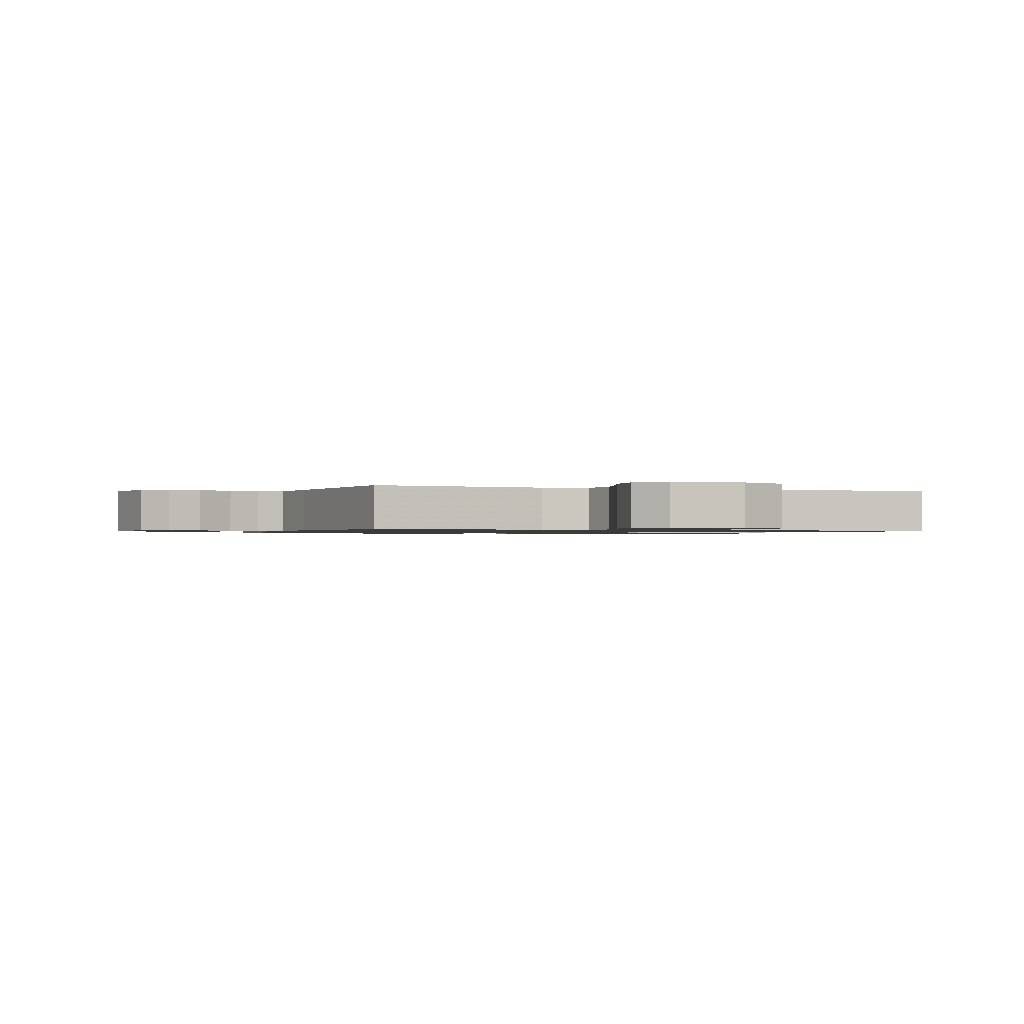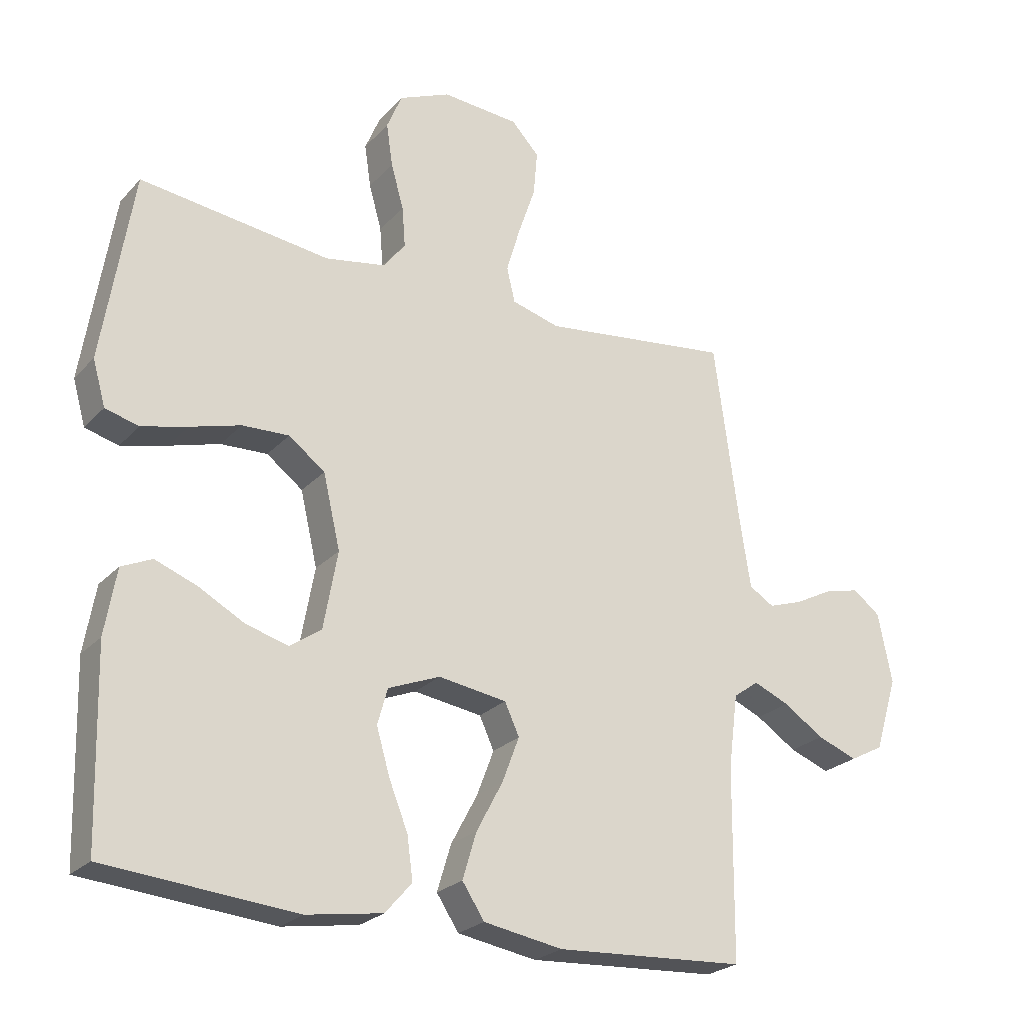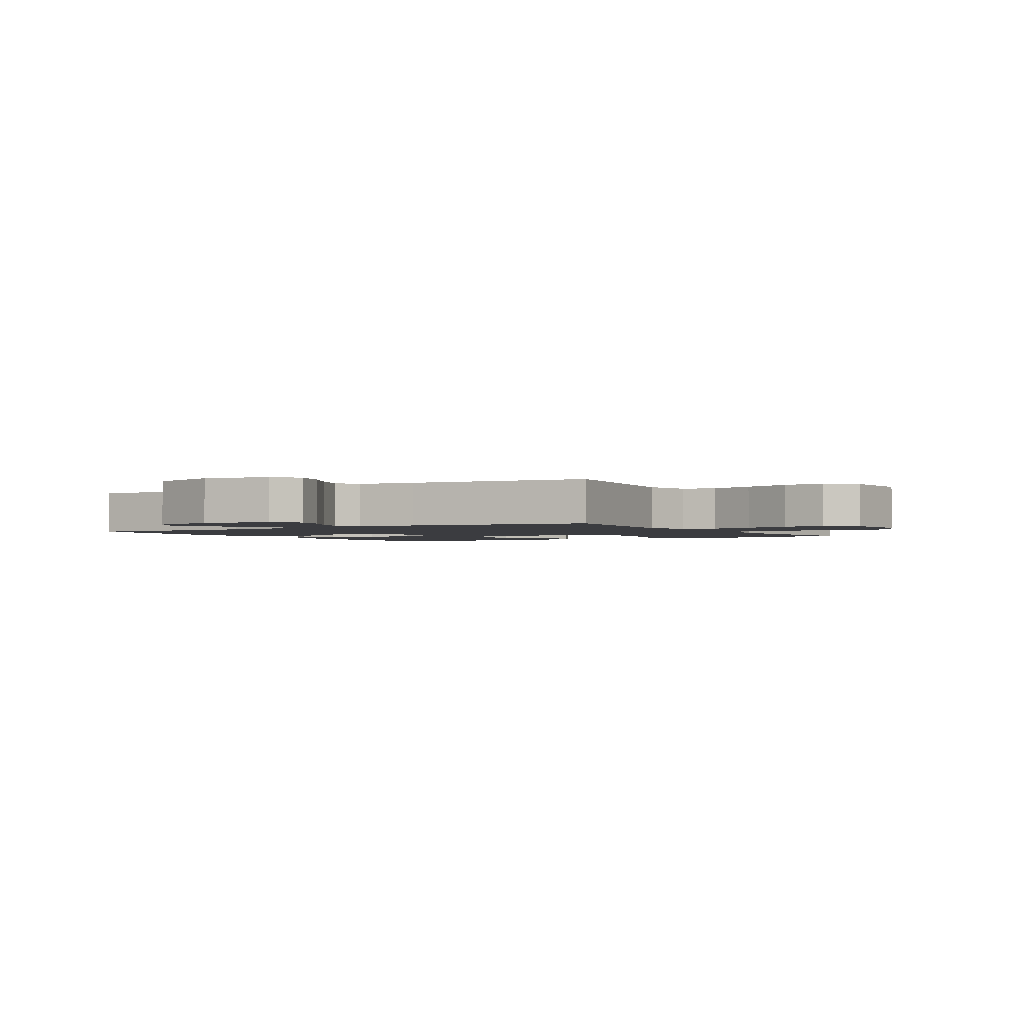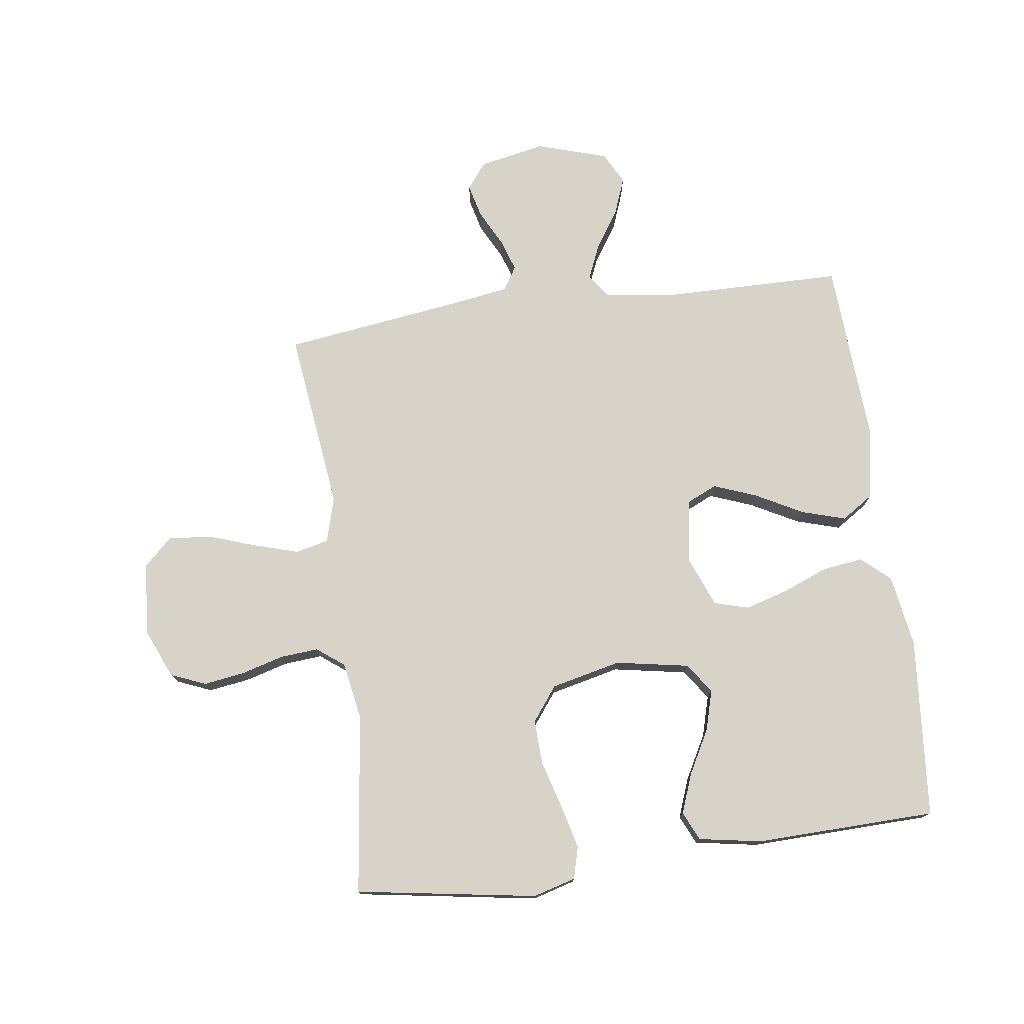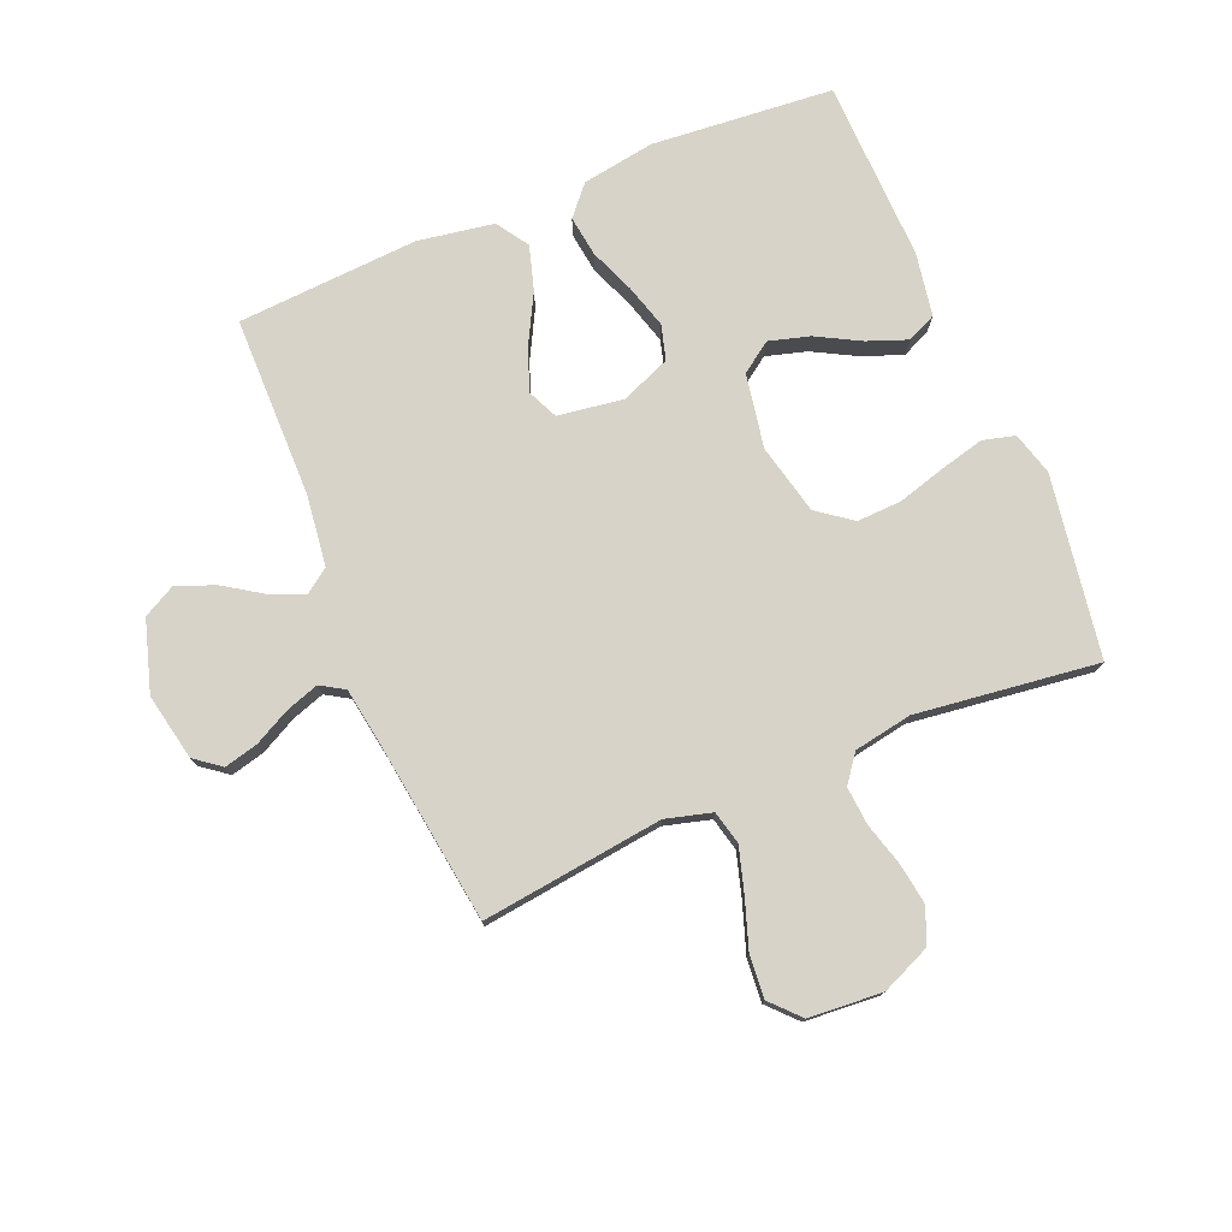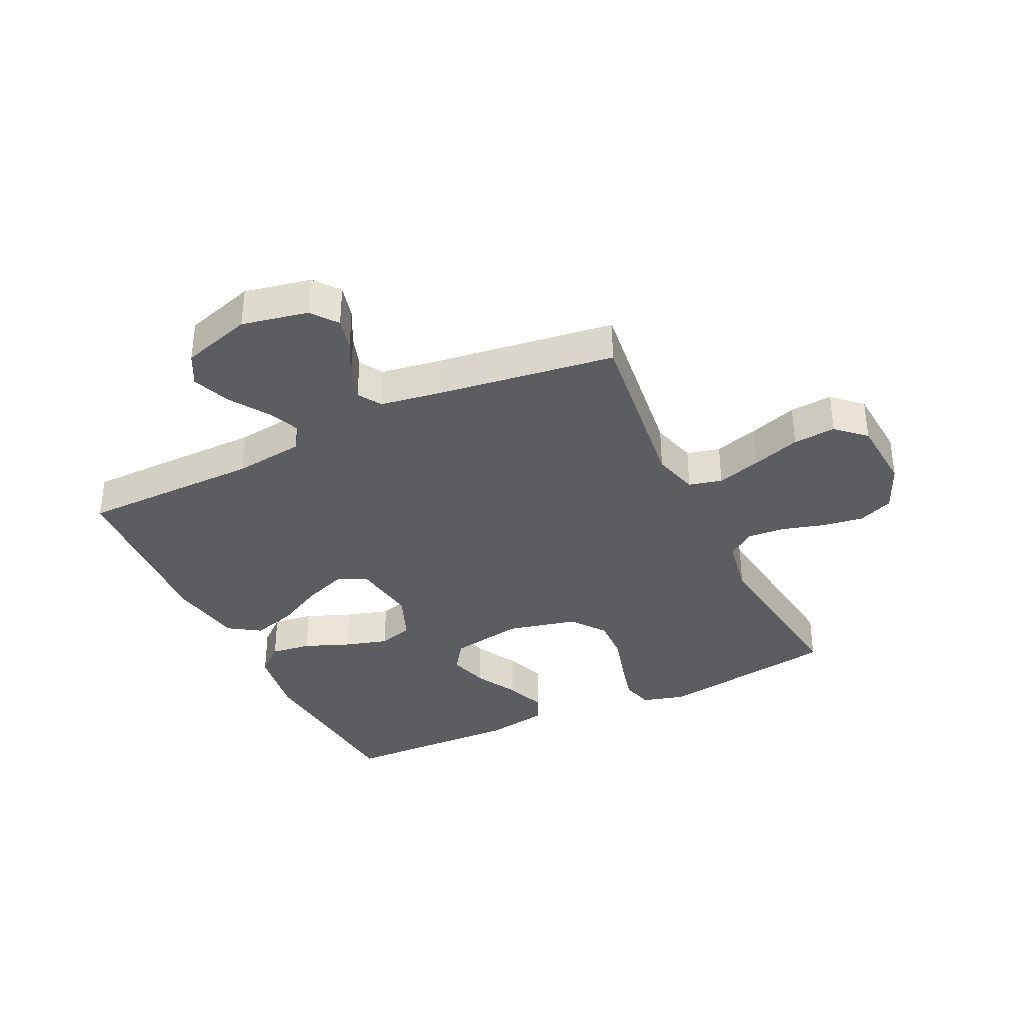
<metadata>
{"format":"obj","ext":"obj","renderer":"f3d","projection":"perspective","resolution":1024,"background":"white","views":[{"elev":-1.0,"azim":-19.5,"up":"+Y"},{"elev":-24.4,"azim":148.5,"up":"+Z"},{"elev":-2.0,"azim":-58.8,"up":"+Y"},{"elev":75.9,"azim":82.3,"up":"+Y"},{"elev":76.7,"azim":-22.7,"up":"+Y"},{"elev":-35.8,"azim":-64.4,"up":"+Y"}]}
</metadata>
<code>
v 0.5 0.07 0.5
v 0.548 0.07 0.2
v 0.528 0.07 0.129
v 0.475 0.07 0.115
v 0.403 0.07 0.133
v 0.323 0.07 0.156
v 0.249 0.07 0.159
v 0.192 0.07 0.116
v 0.165 0.07 0
v 0.187 0.07 -0.122
v 0.237 0.07 -0.157
v 0.304 0.07 -0.138
v 0.376 0.07 -0.099
v 0.442 0.07 -0.074
v 0.49 0.07 -0.096
v 0.508 0.07 -0.2
v 0.5 0.07 -0.5
v 0.2 0.07 -0.526
v 0.08 0.07 -0.507
v 0.038 0.07 -0.459
v 0.047 0.07 -0.392
v 0.077 0.07 -0.317
v 0.098 0.07 -0.245
v 0.082 0.07 -0.188
v 0 0.07 -0.155
v -0.108 0.07 -0.171
v -0.131 0.07 -0.221
v -0.104 0.07 -0.292
v -0.062 0.07 -0.371
v -0.04 0.07 -0.444
v -0.075 0.07 -0.497
v -0.2 0.07 -0.518
v -0.5 0.07 -0.5
v -0.503 0.07 -0.2
v -0.518 0.07 -0.084
v -0.558 0.07 -0.055
v -0.614 0.07 -0.079
v -0.678 0.07 -0.121
v -0.741 0.07 -0.145
v -0.794 0.07 -0.117
v -0.83 0.07 0
v -0.808 0.07 0.11
v -0.765 0.07 0.143
v -0.709 0.07 0.129
v -0.649 0.07 0.098
v -0.595 0.07 0.08
v -0.556 0.07 0.104
v -0.541 0.07 0.2
v -0.5 0.07 0.5
v -0.2 0.07 0.463
v -0.124 0.07 0.484
v -0.111 0.07 0.539
v -0.133 0.07 0.613
v -0.16 0.07 0.692
v -0.166 0.07 0.763
v -0.122 0.07 0.81
v 0 0.07 0.819
v 0.081 0.07 0.784
v 0.105 0.07 0.726
v 0.095 0.07 0.658
v 0.075 0.07 0.587
v 0.07 0.07 0.524
v 0.104 0.07 0.479
v 0.2 0.07 0.462
v 0.5 0 0.5
v 0.548 0 0.2
v 0.528 0 0.129
v 0.475 0 0.115
v 0.403 0 0.133
v 0.323 0 0.156
v 0.249 0 0.159
v 0.192 0 0.116
v 0.165 0 0
v 0.187 0 -0.122
v 0.237 0 -0.157
v 0.304 0 -0.138
v 0.376 0 -0.099
v 0.442 0 -0.074
v 0.49 0 -0.096
v 0.508 0 -0.2
v 0.5 0 -0.5
v 0.2 0 -0.526
v 0.08 0 -0.507
v 0.038 0 -0.459
v 0.047 0 -0.392
v 0.077 0 -0.317
v 0.098 0 -0.245
v 0.082 0 -0.188
v 0 0 -0.155
v -0.108 0 -0.171
v -0.131 0 -0.221
v -0.104 0 -0.292
v -0.062 0 -0.371
v -0.04 0 -0.444
v -0.075 0 -0.497
v -0.2 0 -0.518
v -0.5 0 -0.5
v -0.503 0 -0.2
v -0.518 0 -0.084
v -0.558 0 -0.055
v -0.614 0 -0.079
v -0.678 0 -0.121
v -0.741 0 -0.145
v -0.794 0 -0.117
v -0.83 0 0
v -0.808 0 0.11
v -0.765 0 0.143
v -0.709 0 0.129
v -0.649 0 0.098
v -0.595 0 0.08
v -0.556 0 0.104
v -0.541 0 0.2
v -0.5 0 0.5
v -0.2 0 0.463
v -0.124 0 0.484
v -0.111 0 0.539
v -0.133 0 0.613
v -0.16 0 0.692
v -0.166 0 0.763
v -0.122 0 0.81
v 0 0 0.819
v 0.081 0 0.784
v 0.105 0 0.726
v 0.095 0 0.658
v 0.075 0 0.587
v 0.07 0 0.524
v 0.104 0 0.479
v 0.2 0 0.462
f 59 60 61
f 58 59 61
f 57 58 61
f 56 57 61
f 55 56 61
f 54 55 61
f 53 54 61
f 52 53 61 62
f 51 52 62 63
f 48 49 50
f 51 63 64
f 50 51 64
f 48 50 64
f 47 48 64
f 43 44 45
f 42 43 45
f 41 42 45
f 40 41 45
f 39 40 45
f 38 39 45
f 37 38 45
f 36 37 45 46
f 47 64 1
f 46 47 1
f 36 46 1
f 35 36 1
f 32 33 34
f 31 32 34
f 30 31 34
f 29 30 34
f 28 29 34
f 20 21 22
f 19 20 22
f 18 19 22
f 17 18 22
f 16 17 22
f 15 16 22
f 14 15 22
f 13 14 22
f 12 13 22
f 11 12 22 23
f 10 11 23 24
f 4 5 6
f 3 4 6
f 2 3 6
f 1 2 6
f 1 6 7
f 35 1 7 8
f 27 28 34 35
f 26 27 35
f 35 8 9
f 26 35 9
f 25 26 9
f 9 10 24 25
f 125 124 123
f 125 123 122
f 125 122 121
f 125 121 120
f 125 120 119
f 125 119 118
f 125 118 117
f 126 125 117 116
f 127 126 116 115
f 114 113 112
f 128 127 115
f 128 115 114
f 128 114 112
f 128 112 111
f 109 108 107
f 109 107 106
f 109 106 105
f 109 105 104
f 109 104 103
f 109 103 102
f 109 102 101
f 110 109 101 100
f 65 128 111
f 65 111 110
f 65 110 100
f 65 100 99
f 98 97 96
f 98 96 95
f 98 95 94
f 98 94 93
f 98 93 92
f 86 85 84
f 86 84 83
f 86 83 82
f 86 82 81
f 86 81 80
f 86 80 79
f 86 79 78
f 86 78 77
f 86 77 76
f 87 86 76 75
f 88 87 75 74
f 70 69 68
f 70 68 67
f 70 67 66
f 70 66 65
f 71 70 65
f 72 71 65 99
f 99 98 92 91
f 99 91 90
f 73 72 99
f 73 99 90
f 73 90 89
f 89 88 74 73
f 1 65 66 2
f 2 66 67 3
f 3 67 68 4
f 4 68 69 5
f 5 69 70 6
f 6 70 71 7
f 7 71 72 8
f 8 72 73 9
f 9 73 74 10
f 10 74 75 11
f 11 75 76 12
f 12 76 77 13
f 13 77 78 14
f 14 78 79 15
f 15 79 80 16
f 16 80 81 17
f 17 81 82 18
f 18 82 83 19
f 19 83 84 20
f 20 84 85 21
f 21 85 86 22
f 22 86 87 23
f 23 87 88 24
f 24 88 89 25
f 25 89 90 26
f 26 90 91 27
f 27 91 92 28
f 28 92 93 29
f 29 93 94 30
f 30 94 95 31
f 31 95 96 32
f 32 96 97 33
f 33 97 98 34
f 34 98 99 35
f 35 99 100 36
f 36 100 101 37
f 37 101 102 38
f 38 102 103 39
f 39 103 104 40
f 40 104 105 41
f 41 105 106 42
f 42 106 107 43
f 43 107 108 44
f 44 108 109 45
f 45 109 110 46
f 46 110 111 47
f 47 111 112 48
f 48 112 113 49
f 49 113 114 50
f 50 114 115 51
f 51 115 116 52
f 52 116 117 53
f 53 117 118 54
f 54 118 119 55
f 55 119 120 56
f 56 120 121 57
f 57 121 122 58
f 58 122 123 59
f 59 123 124 60
f 60 124 125 61
f 61 125 126 62
f 62 126 127 63
f 63 127 128 64
f 64 128 65 1

</code>
